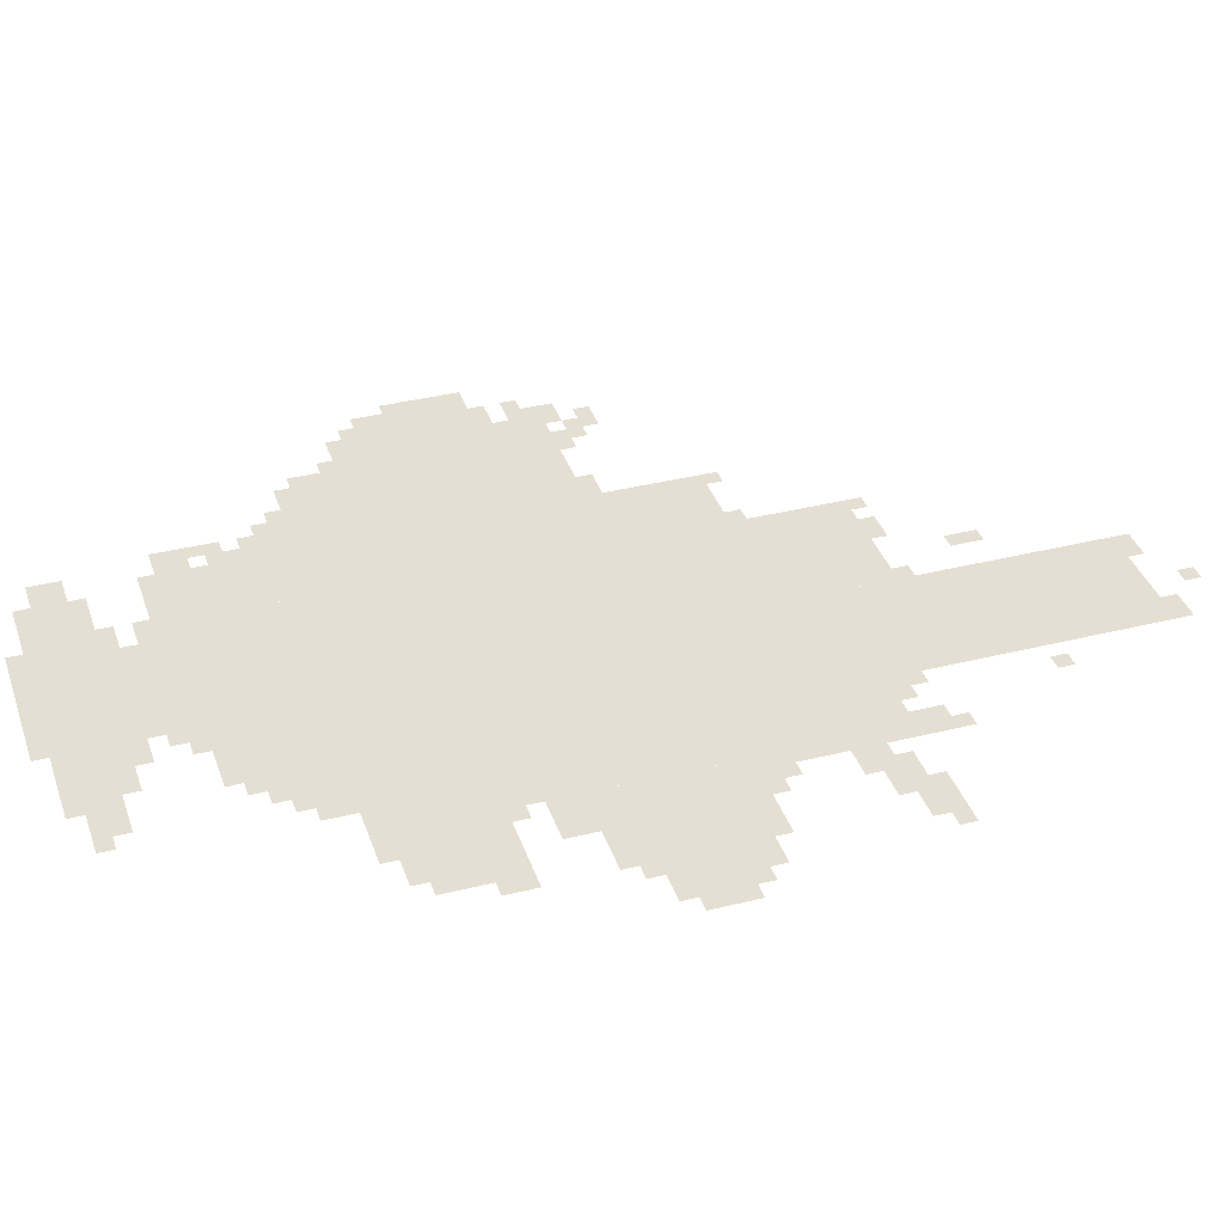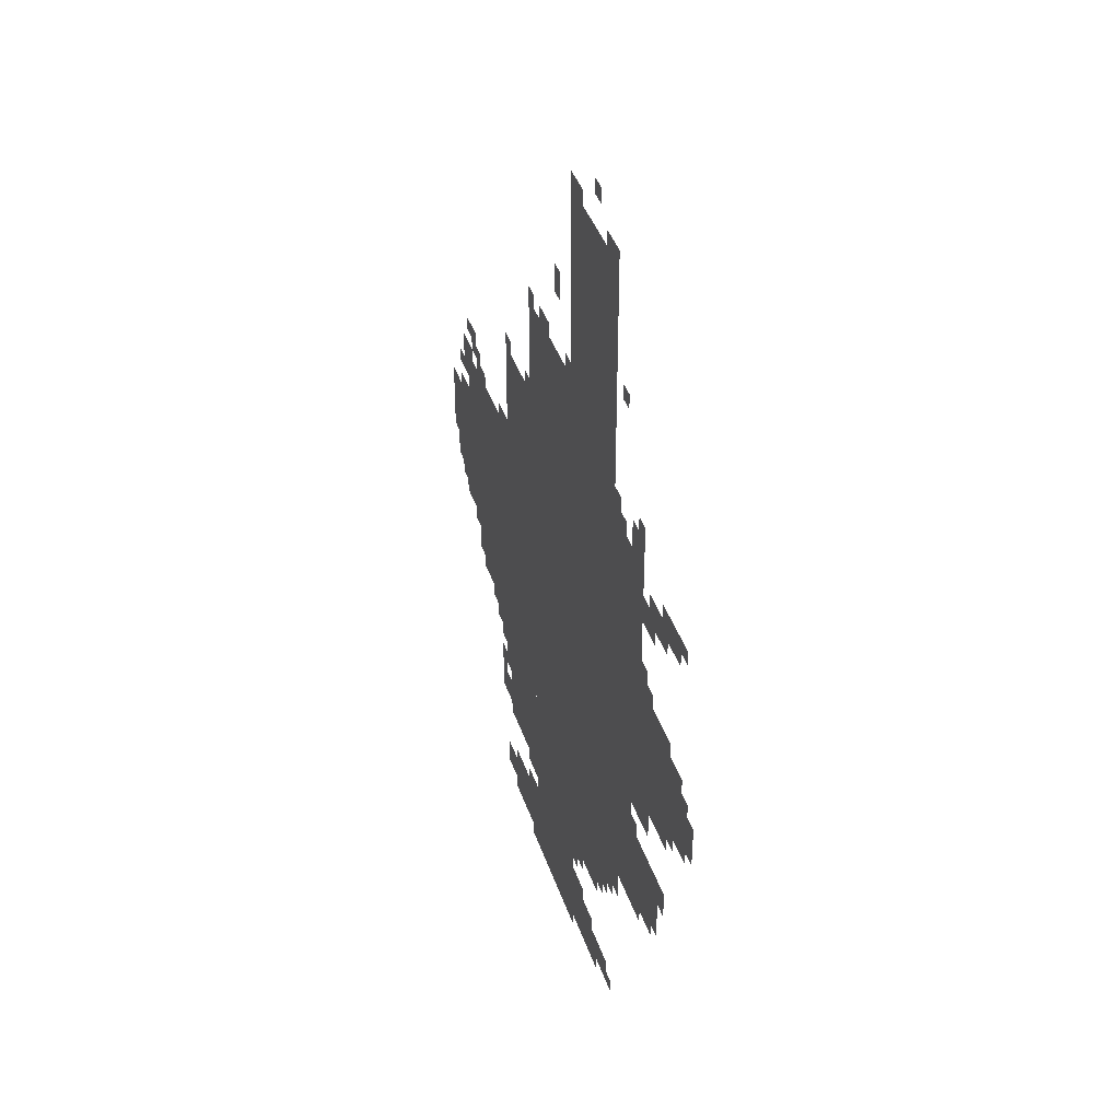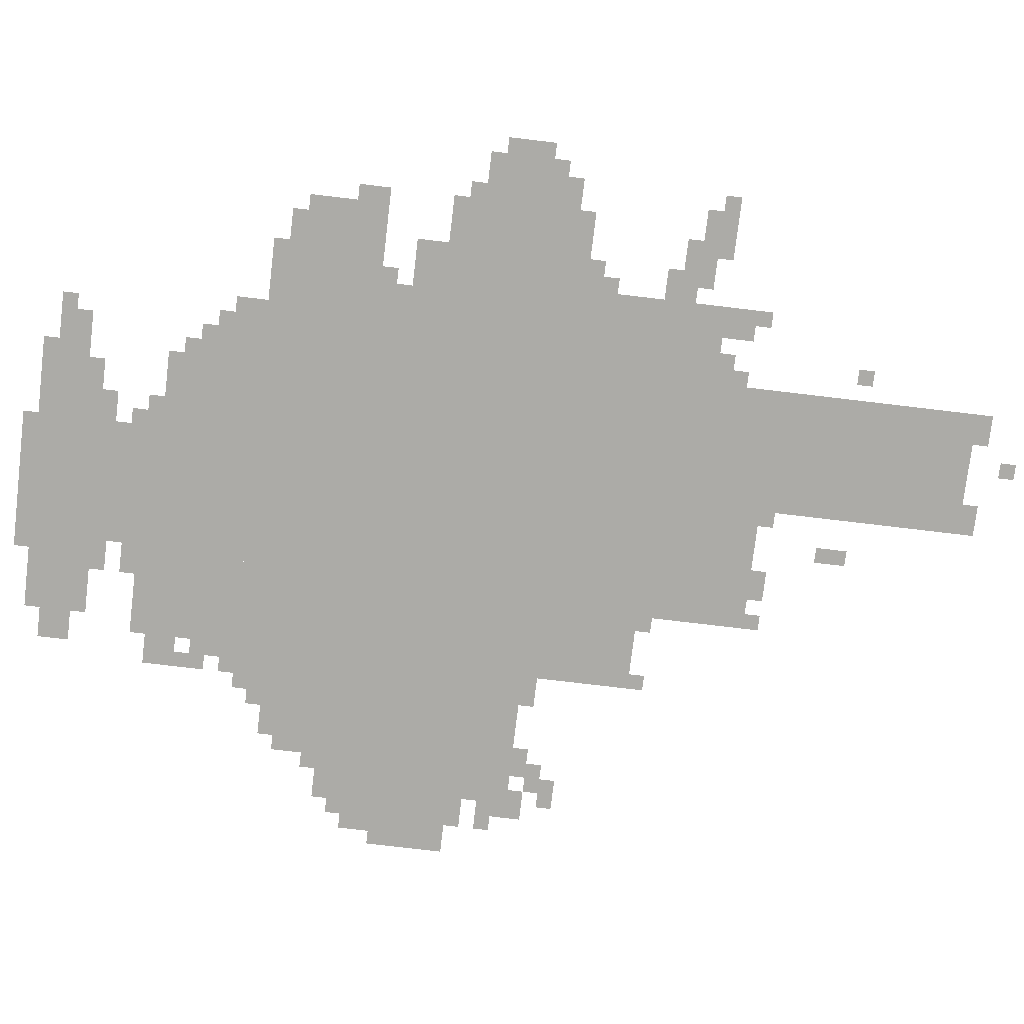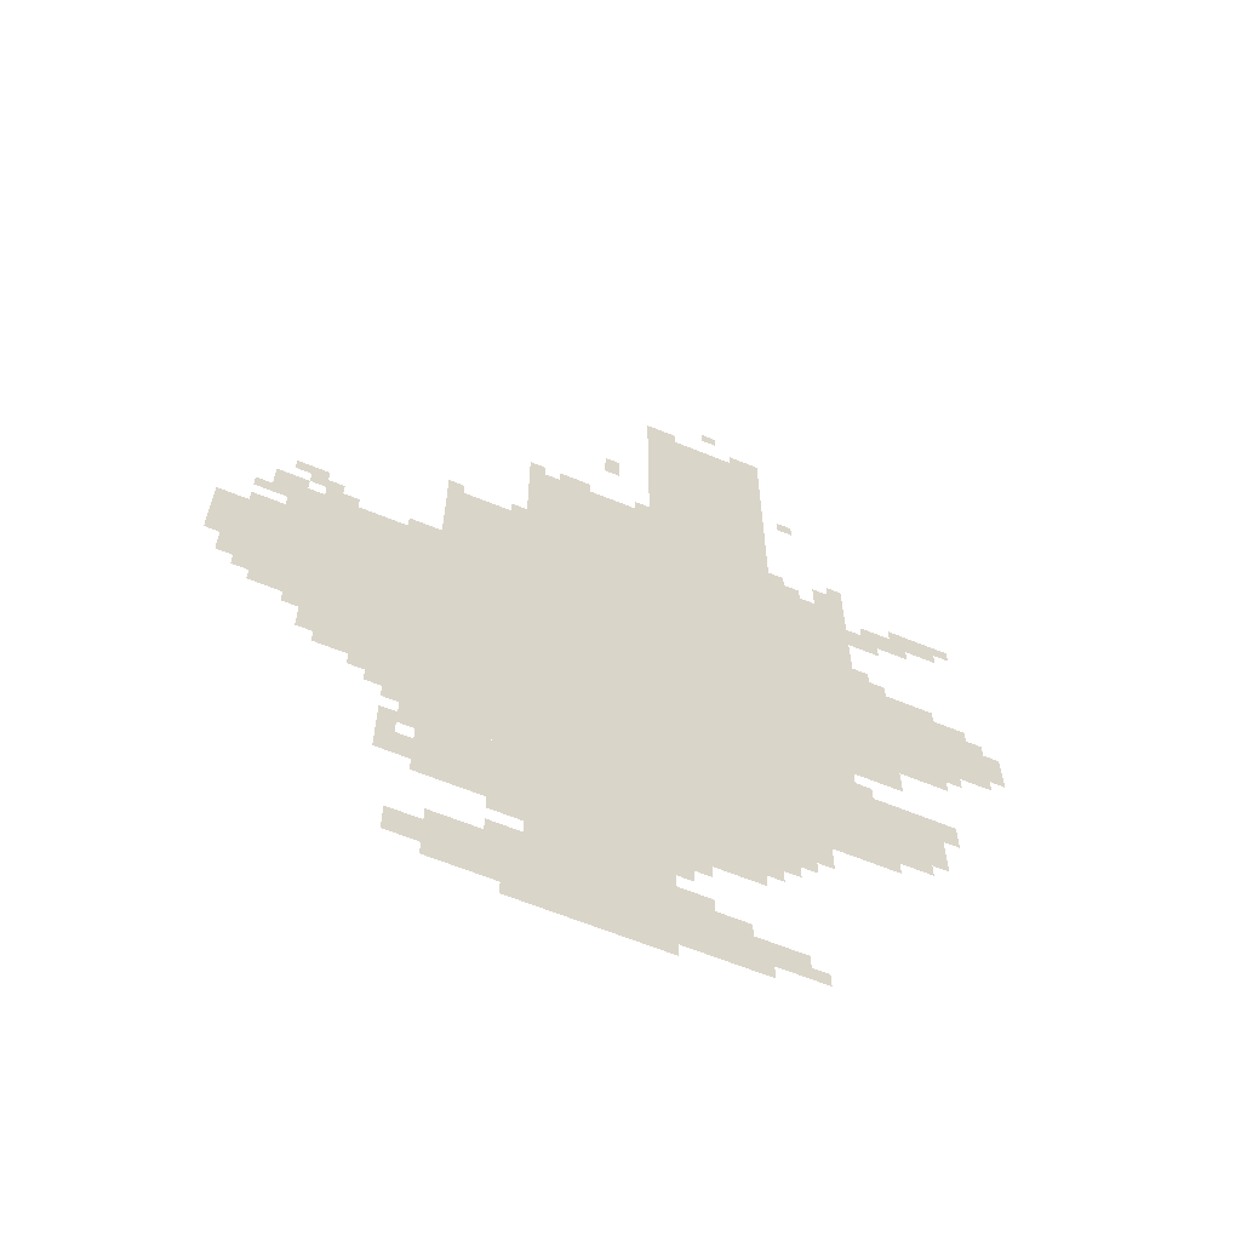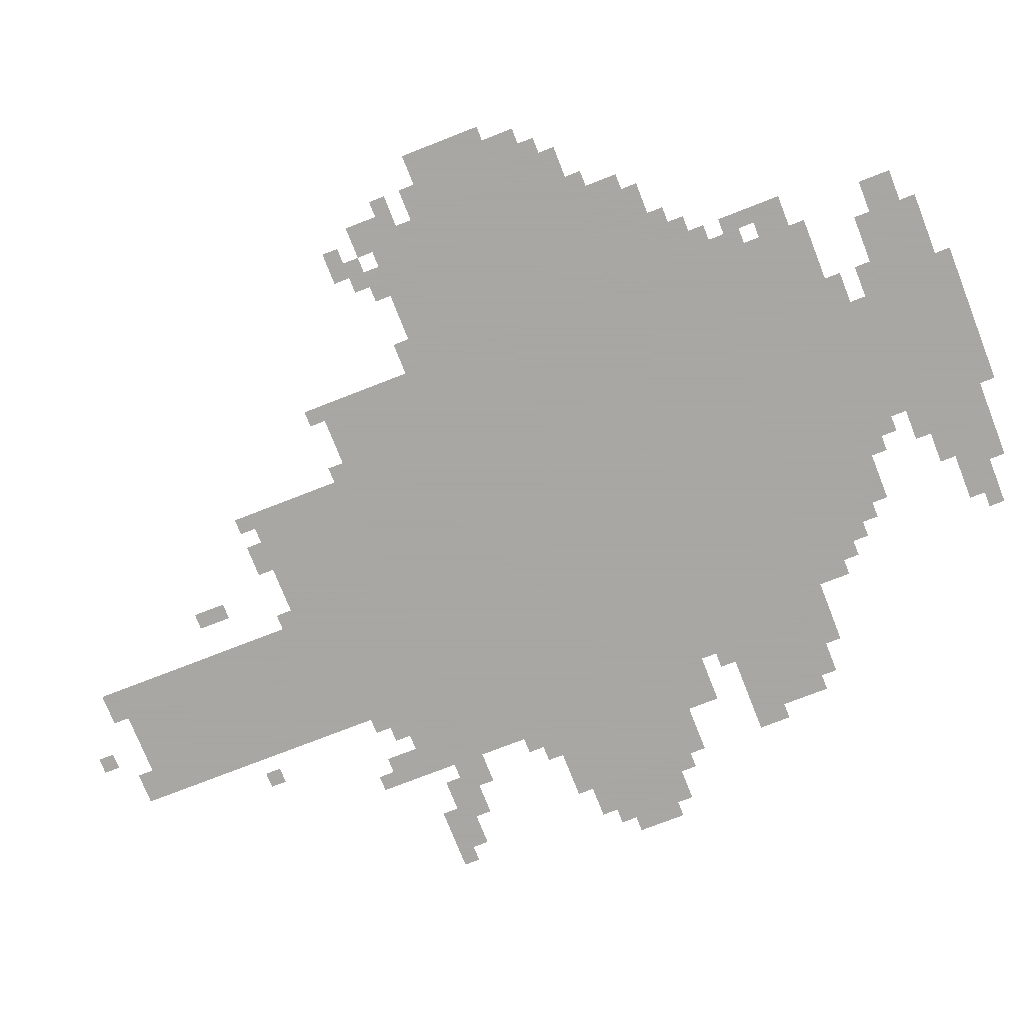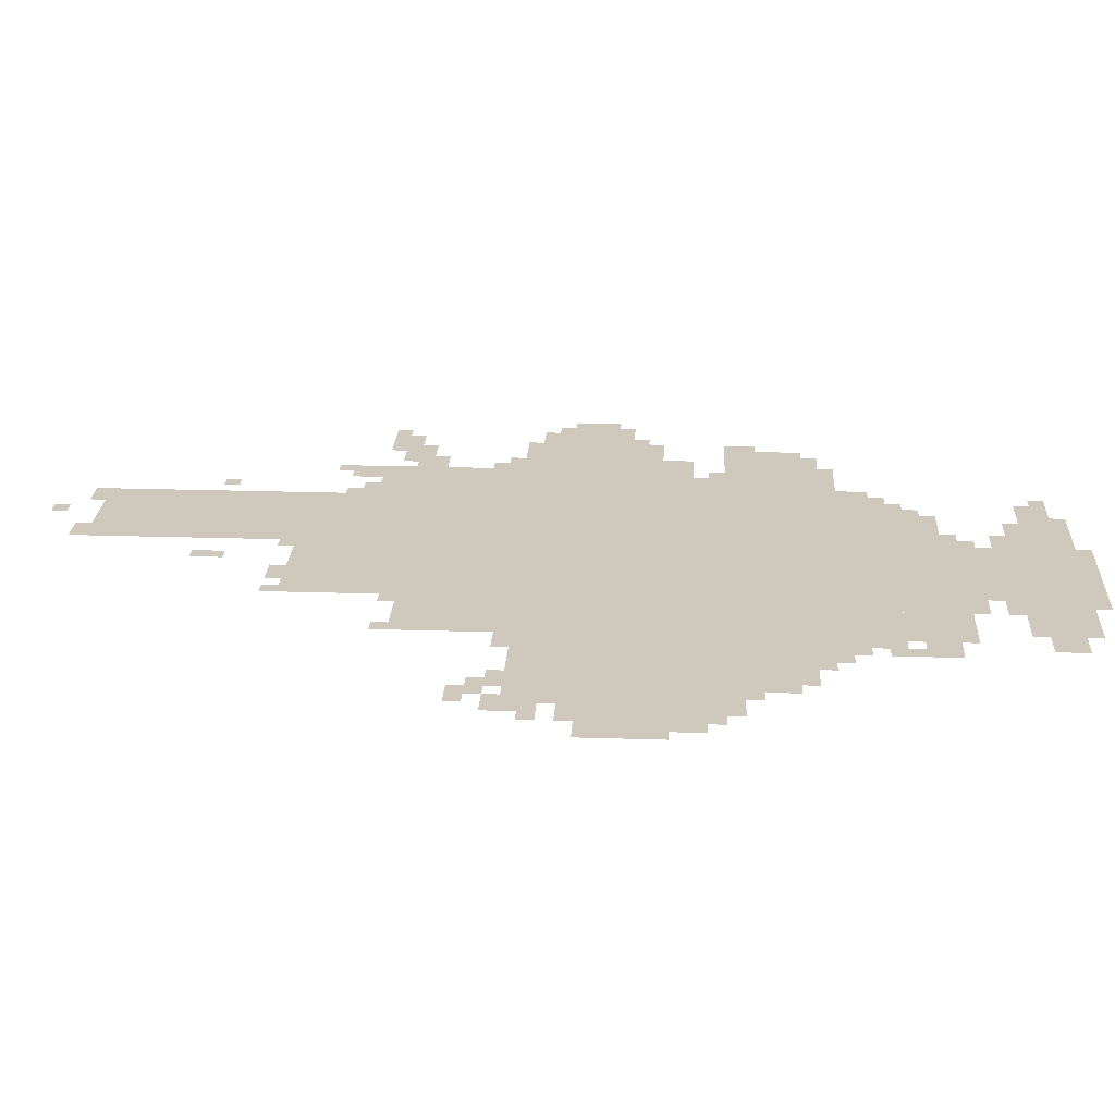
<metadata>
{"format":"obj","ext":"obj","renderer":"f3d","projection":"perspective","resolution":1024,"background":"white","views":[{"elev":36.9,"azim":72.1,"up":"+Z"},{"elev":41.7,"azim":71.8,"up":"+Y"},{"elev":-76.2,"azim":83.2,"up":"+Z"},{"elev":-62.8,"azim":-22.7,"up":"+Y"},{"elev":-74.4,"azim":-68.6,"up":"+Z"},{"elev":22.5,"azim":-86.8,"up":"+Z"}]}
</metadata>
<code>
g huangjiafangzhou_h-mesh
v -320 479 0
v -320 895 0
v -1120 895 0
v -1120 479 0
v -320 895 0
v -320 1311 0
v -1120 1311 0
v -1120 895 0
v -672 0 0
v -672 479 0
v -928 479 0
v -928 0 0
v -1120 671 0
v -1120 1023 0
v -1408 1023 0
v -1408 671 0
v -448 1311 0
v -448 1631 0
v -704 1631 0
v -704 1311 0
v -448 1631 0
v -448 1951 0
v -704 1951 0
v -704 1631 0
v -704 1311 0
v -704 1535 0
v -960 1535 0
v -960 1311 0
v -128 831 0
v -128 1119 0
v -320 1119 0
v -320 831 0
v -480 319 0
v -480 479 0
v -672 479 0
v -672 319 0
v -992 255 0
v -992 479 0
v -1120 479 0
v -1120 255 0
v -160 543 0
v -160 703 0
v -320 703 0
v -320 543 0
v -1408 799 0
v -1408 959 0
v -1533 959 0
v -1533 799 0
v -928 31 0
v -928 159 0
v -1088 159 0
v -1088 31 0
v -544 31 0
v -544 159 0
v -672 159 0
v -672 31 0
v -32 895 0
v -32 1055 0
v -128 1055 0
v -128 895 0
v -288 1311 0
v -288 1407 0
v -448 1407 0
v -448 1311 0
v -1120 1023 0
v -1120 1087 0
v -1280 1087 0
v -1280 1023 0
v -1280 1023 0
v -1280 1087 0
v -1440 1087 0
v -1440 1023 0
v -1120 575 0
v -1120 639 0
v -1248 639 0
v -1248 575 0
v -928 351 0
v -928 479 0
v -992 479 0
v -992 351 0
v -928 223 0
v -928 351 0
v -992 351 0
v -992 223 0
v -224 767 0
v -224 831 0
v -320 831 0
v -320 767 0
v -448 63 0
v -448 127 0
v -544 127 0
v -544 63 0
v -384 415 0
v -384 479 0
v -480 479 0
v -480 415 0
v -1408 735 0
v -1408 799 0
v -1504 799 0
v -1504 735 0
v -1248 575 0
v -1248 639 0
v -1344 639 0
v -1344 575 0
v -96 1343 0
v -96 1407 0
v -192 1407 0
v -192 1343 0
v -288 1407 0
v -288 1471 0
v -352 1471 0
v -352 1407 0
v -1088 63 0
v -1088 127 0
v -1152 127 0
v -1152 63 0
v -1248 639 0
v -1248 671 0
v -1376 671 0
v -1376 639 0
v -192 1311 0
v -192 1375 0
v -256 1375 0
v -256 1311 0
v -1120 639 0
v -1120 671 0
v -1248 671 0
v -1248 639 0
v -512 287 0
v -512 319 0
v -608 319 0
v -608 287 0
v -1152 543 0
v -1152 575 0
v -1248 575 0
v -1248 543 0
v -1120 479 0
v -1120 575 0
v -1152 575 0
v -1152 479 0
v -288 1119 0
v -288 1215 0
v -320 1215 0
v -320 1119 0
v -1120 383 0
v -1120 479 0
v -1152 479 0
v -1152 383 0
v -288 1215 0
v -288 1311 0
v -320 1311 0
v -320 1215 0
v -64 1055 0
v -64 1087 0
v -128 1087 0
v -128 1055 0
v -1376 1087 0
v -1376 1119 0
v -1440 1119 0
v -1440 1087 0
v -1408 671 0
v -1408 735 0
v -1440 735 0
v -1440 671 0
v -1408 959 0
v -1408 991 0
v -1472 991 0
v -1472 959 0
v -1344 1119 0
v -1344 1183 0
v -1376 1183 0
v -1376 1119 0
v -256 1119 0
v -256 1183 0
v -288 1183 0
v -288 1119 0
v -1120 1087 0
v -1120 1119 0
v -1184 1119 0
v -1184 1087 0
v -1312 1087 0
v -1312 1151 0
v -1344 1151 0
v -1344 1087 0
v -1120 287 0
v -1120 351 0
v -1152 351 0
v -1152 287 0
v -416 383 0
v -416 415 0
v -480 415 0
v -480 383 0
v -608 159 0
v -608 191 0
v -672 191 0
v -672 159 0
v -608 255 0
v -608 287 0
v -672 287 0
v -672 255 0
v -1184 479 0
v -1184 543 0
v -1216 543 0
v -1216 479 0
v -128 639 0
v -128 703 0
v -160 703 0
v -160 639 0
v -256 479 0
v -256 511 0
v -320 511 0
v -320 479 0
v -928 159 0
v -928 191 0
v -992 191 0
v -992 159 0
v -1152 351 0
v -1152 415 0
v -1184 415 0
v -1184 351 0
v -1152 287 0
v -1152 351 0
v -1184 351 0
v -1184 287 0
v 0 959 0
v 0 1023 0
v -32 1023 0
v -32 959 0
v -256 511 0
v -256 543 0
v -320 543 0
v -320 511 0
v -1248 543 0
v -1248 575 0
v -1312 575 0
v -1312 543 0
v -608 287 0
v -608 319 0
v -672 319 0
v -672 287 0
v -192 511 0
v -192 543 0
v -256 543 0
v -256 511 0
v -1152 479 0
v -1152 543 0
v -1184 543 0
v -1184 479 0
v -768 1663 0
v -768 1727 0
v -800 1727 0
v -800 1663 0
v -416 1407 0
v -416 1471 0
v -448 1471 0
v -448 1407 0
v -256 1279 0
v -256 1343 0
v -288 1343 0
v -288 1279 0
v -640 1951 0
v -640 1983 0
v -704 1983 0
v -704 1951 0
v -832 1535 0
v -832 1567 0
v -896 1567 0
v -896 1535 0
v -448 1951 0
v -448 1983 0
v -512 1983 0
v -512 1951 0
v -1440 1023 0
v -1440 1055 0
v -1472 1055 0
v -1472 1023 0
v -96 863 0
v -96 895 0
v -128 895 0
v -128 863 0
v -288 703 0
v -288 735 0
v -320 735 0
v -320 703 0
v -224 1119 0
v -224 1151 0
v -256 1151 0
v -256 1119 0
v -1376 1151 0
v -1376 1183 0
v -1408 1183 0
v -1408 1151 0
v -1280 1087 0
v -1280 1119 0
v -1312 1119 0
v -1312 1087 0
v -1440 703 0
v -1440 735 0
v -1472 735 0
v -1472 703 0
v -416 63 0
v -416 95 0
v -448 95 0
v -448 63 0
v -928 0 0
v -928 31 0
v -960 31 0
v -960 0 0
v -512 31 0
v -512 63 0
v -544 63 0
v -544 31 0
v -1216 511 0
v -1216 543 0
v -1248 543 0
v -1248 511 0
v -448 351 0
v -448 383 0
v -480 383 0
v -480 351 0
v -640 223 0
v -640 255 0
v -672 255 0
v -672 223 0
v -384 1695 0
v -384 1727 0
v -416 1727 0
v -416 1695 0
v -704 1535 0
v -704 1567 0
v -736 1567 0
v -736 1535 0
v -928 1535 0
v -928 1567 0
v -960 1567 0
v -960 1535 0
v -1152 447 0
v -1152 479 0
v -1184 479 0
v -1184 447 0
v 0 927 0
v 0 959 0
v -32 959 0
v -32 927 0
v -544 2015 0
v -544 2047 0
v -576 2047 0
v -576 2015 0
v -288 1471 0
v -288 1503 0
v -320 1503 0
v -320 1471 0
v -960 1311 0
v -960 1343 0
v -992 1343 0
v -992 1311 0
v -1088 1311 0
v -1088 1343 0
v -1120 1343 0
v -1120 1311 0
v -224 1279 0
v -224 1311 0
v -256 1311 0
v -256 1279 0
v -384 1407 0
v -384 1439 0
v -416 1439 0
v -416 1407 0
v -64 1375 0
v -64 1407 0
v -96 1407 0
v -96 1375 0
v -160 1311 0
v -160 1343 0
v -192 1343 0
v -192 1311 0
g huangjiafangzhou_h-mesh_0
f 3 2 1
f 1 4 3
f 7 6 5
f 5 8 7
f 11 10 9
f 9 12 11
f 15 14 13
f 13 16 15
f 19 18 17
f 17 20 19
f 23 22 21
f 21 24 23
f 27 26 25
f 25 28 27
f 31 30 29
f 29 32 31
f 35 34 33
f 33 36 35
f 39 38 37
f 37 40 39
f 43 42 41
f 41 44 43
f 47 46 45
f 45 48 47
f 51 50 49
f 49 52 51
f 55 54 53
f 53 56 55
f 59 58 57
f 57 60 59
f 63 62 61
f 61 64 63
f 67 66 65
f 65 68 67
f 71 70 69
f 69 72 71
f 75 74 73
f 73 76 75
f 79 78 77
f 77 80 79
f 83 82 81
f 81 84 83
f 87 86 85
f 85 88 87
f 91 90 89
f 89 92 91
f 95 94 93
f 93 96 95
f 99 98 97
f 97 100 99
f 103 102 101
f 101 104 103
f 107 106 105
f 105 108 107
f 111 110 109
f 109 112 111
f 115 114 113
f 113 116 115
f 119 118 117
f 117 120 119
f 123 122 121
f 121 124 123
f 127 126 125
f 125 128 127
f 131 130 129
f 129 132 131
f 135 134 133
f 133 136 135
f 139 138 137
f 137 140 139
f 143 142 141
f 141 144 143
f 147 146 145
f 145 148 147
f 151 150 149
f 149 152 151
f 155 154 153
f 153 156 155
f 159 158 157
f 157 160 159
f 163 162 161
f 161 164 163
f 167 166 165
f 165 168 167
f 171 170 169
f 169 172 171
f 175 174 173
f 173 176 175
f 179 178 177
f 177 180 179
f 183 182 181
f 181 184 183
f 187 186 185
f 185 188 187
f 191 190 189
f 189 192 191
f 195 194 193
f 193 196 195
f 199 198 197
f 197 200 199
f 203 202 201
f 201 204 203
f 207 206 205
f 205 208 207
f 211 210 209
f 209 212 211
f 215 214 213
f 213 216 215
f 219 218 217
f 217 220 219
f 223 222 221
f 221 224 223
f 227 226 225
f 225 228 227
f 231 230 229
f 229 232 231
f 235 234 233
f 233 236 235
f 239 238 237
f 237 240 239
f 243 242 241
f 241 244 243
f 247 246 245
f 245 248 247
f 251 250 249
f 249 252 251
f 255 254 253
f 253 256 255
f 259 258 257
f 257 260 259
f 263 262 261
f 261 264 263
f 267 266 265
f 265 268 267
f 271 270 269
f 269 272 271
f 275 274 273
f 273 276 275
f 279 278 277
f 277 280 279
f 283 282 281
f 281 284 283
f 287 286 285
f 285 288 287
f 291 290 289
f 289 292 291
f 295 294 293
f 293 296 295
f 299 298 297
f 297 300 299
f 303 302 301
f 301 304 303
f 307 306 305
f 305 308 307
f 311 310 309
f 309 312 311
f 315 314 313
f 313 316 315
f 319 318 317
f 317 320 319
f 323 322 321
f 321 324 323
f 327 326 325
f 325 328 327
f 331 330 329
f 329 332 331
f 335 334 333
f 333 336 335
f 339 338 337
f 337 340 339
f 343 342 341
f 341 344 343
f 347 346 345
f 345 348 347
f 351 350 349
f 349 352 351
f 355 354 353
f 353 356 355
f 359 358 357
f 357 360 359
f 363 362 361
f 361 364 363
f 367 366 365
f 365 368 367
f 371 370 369
f 369 372 371
f 375 374 373
f 373 376 375

</code>
